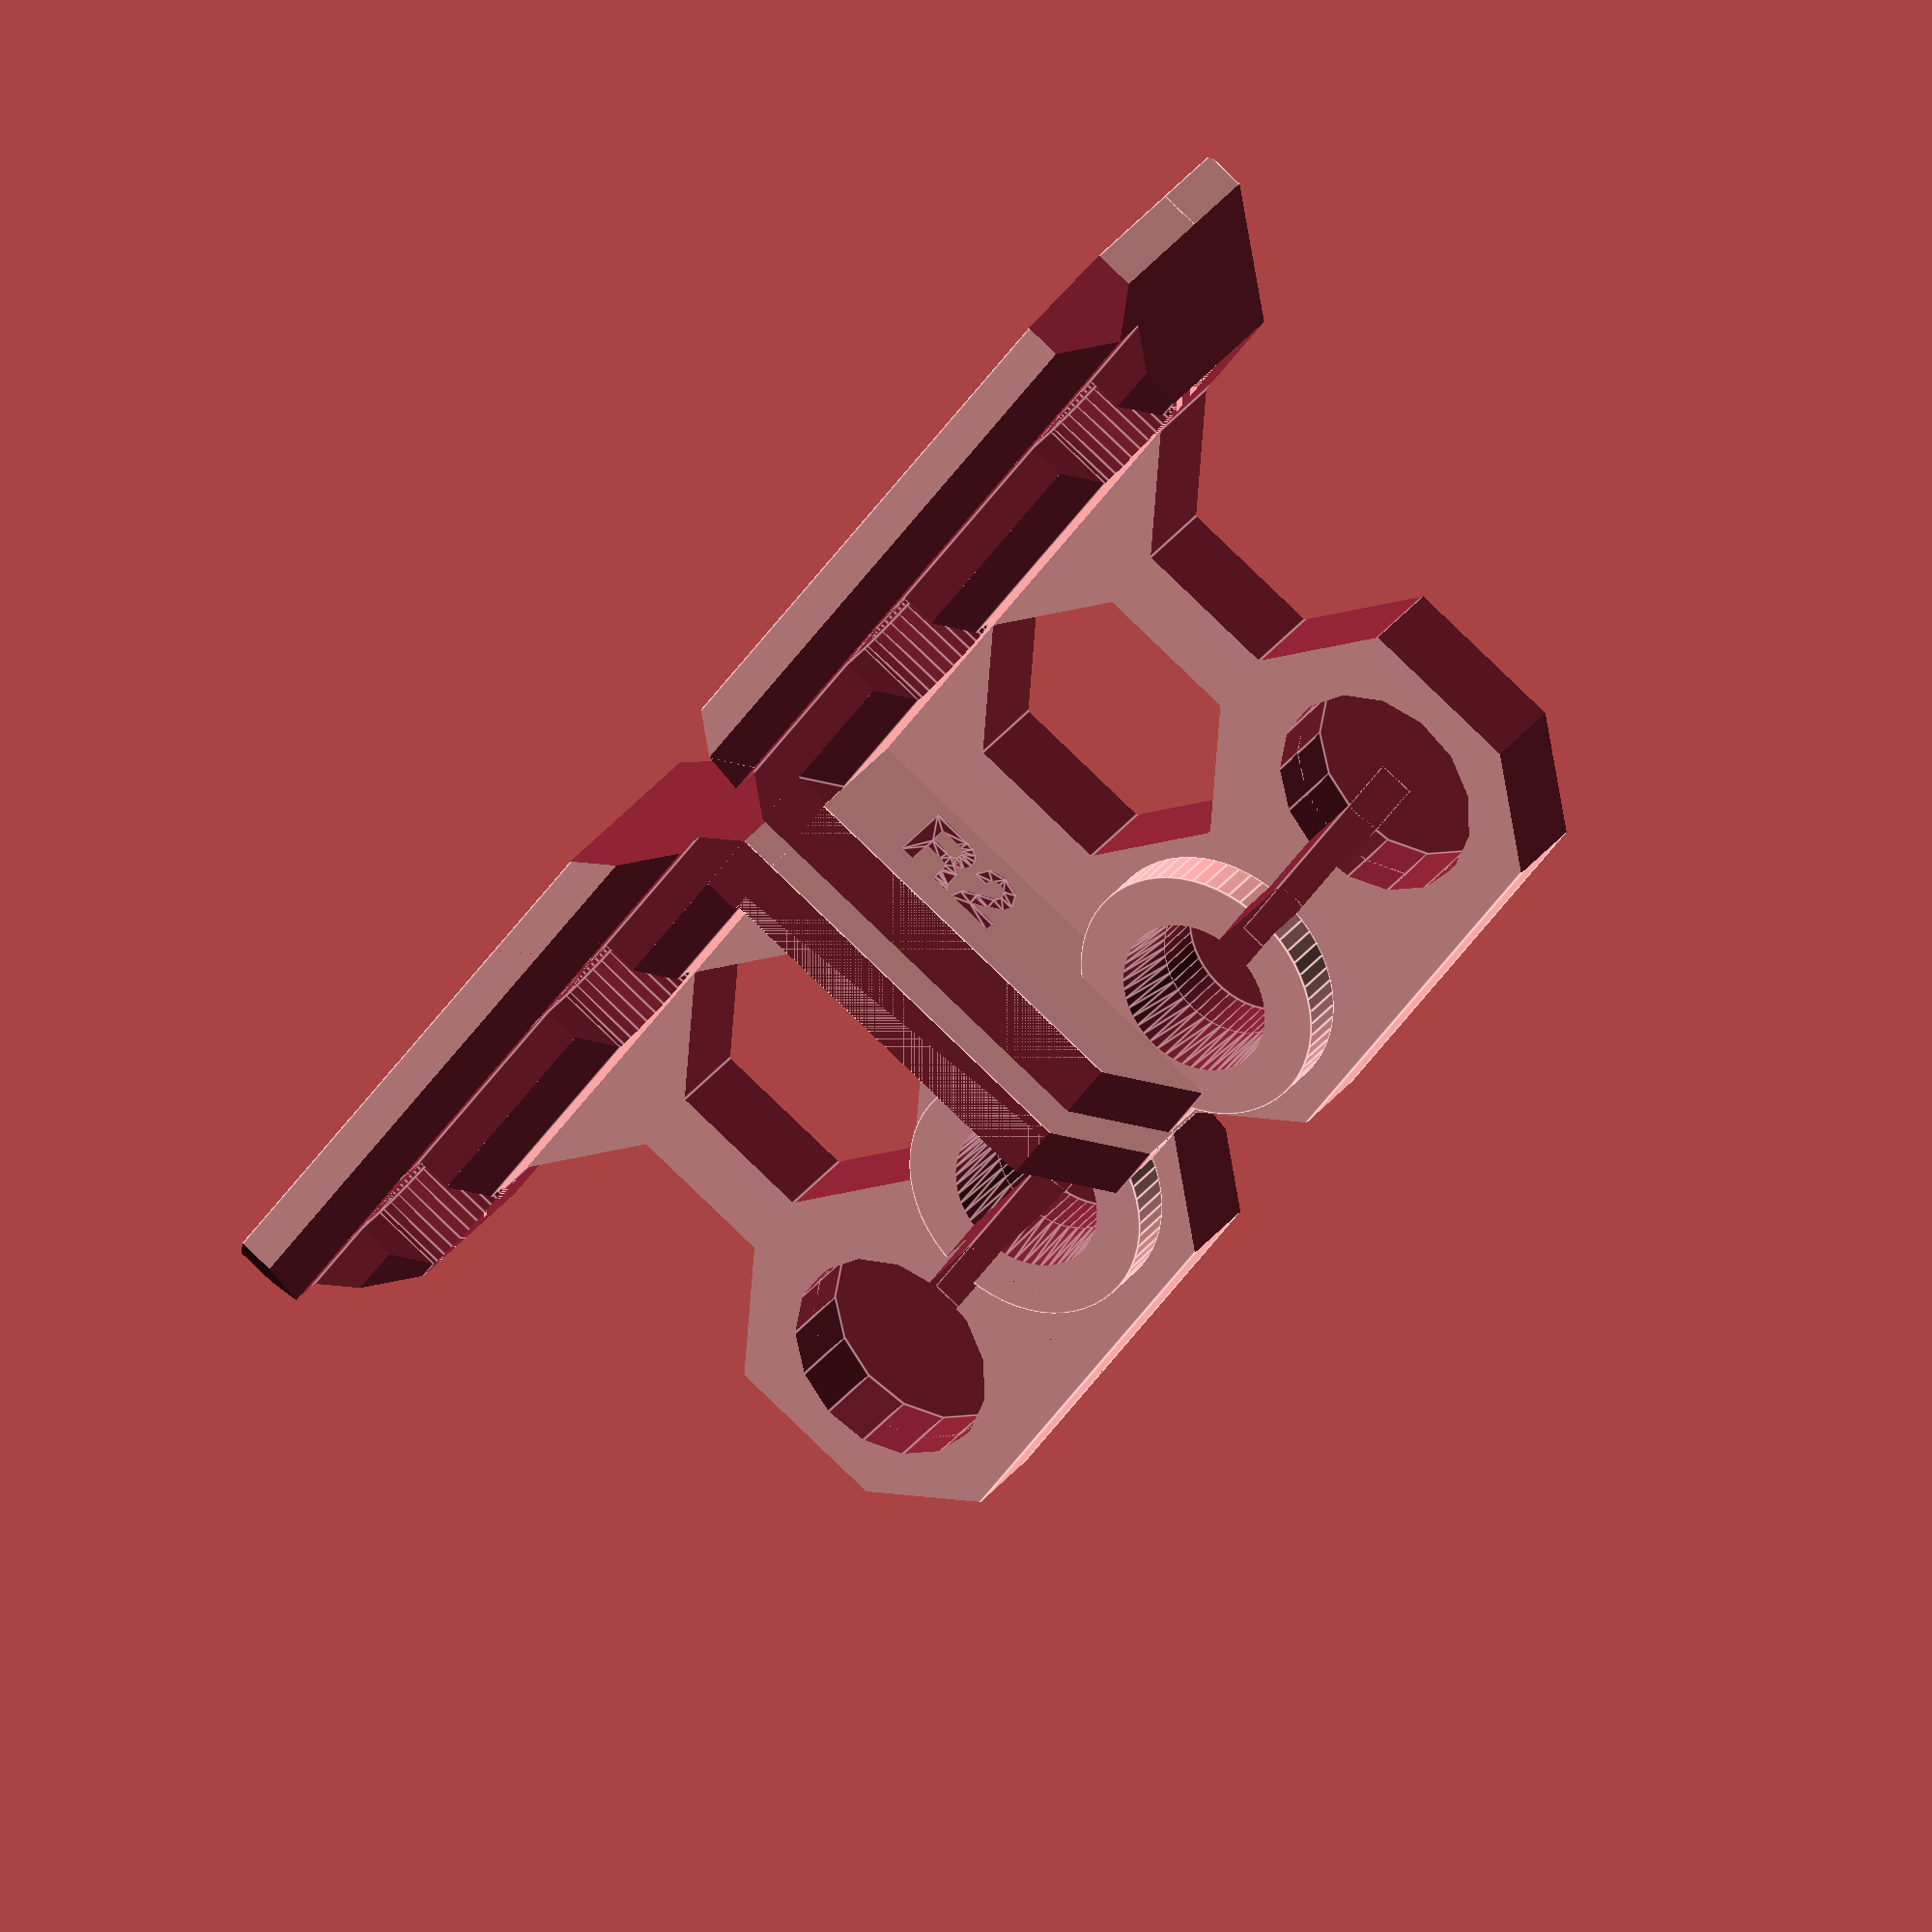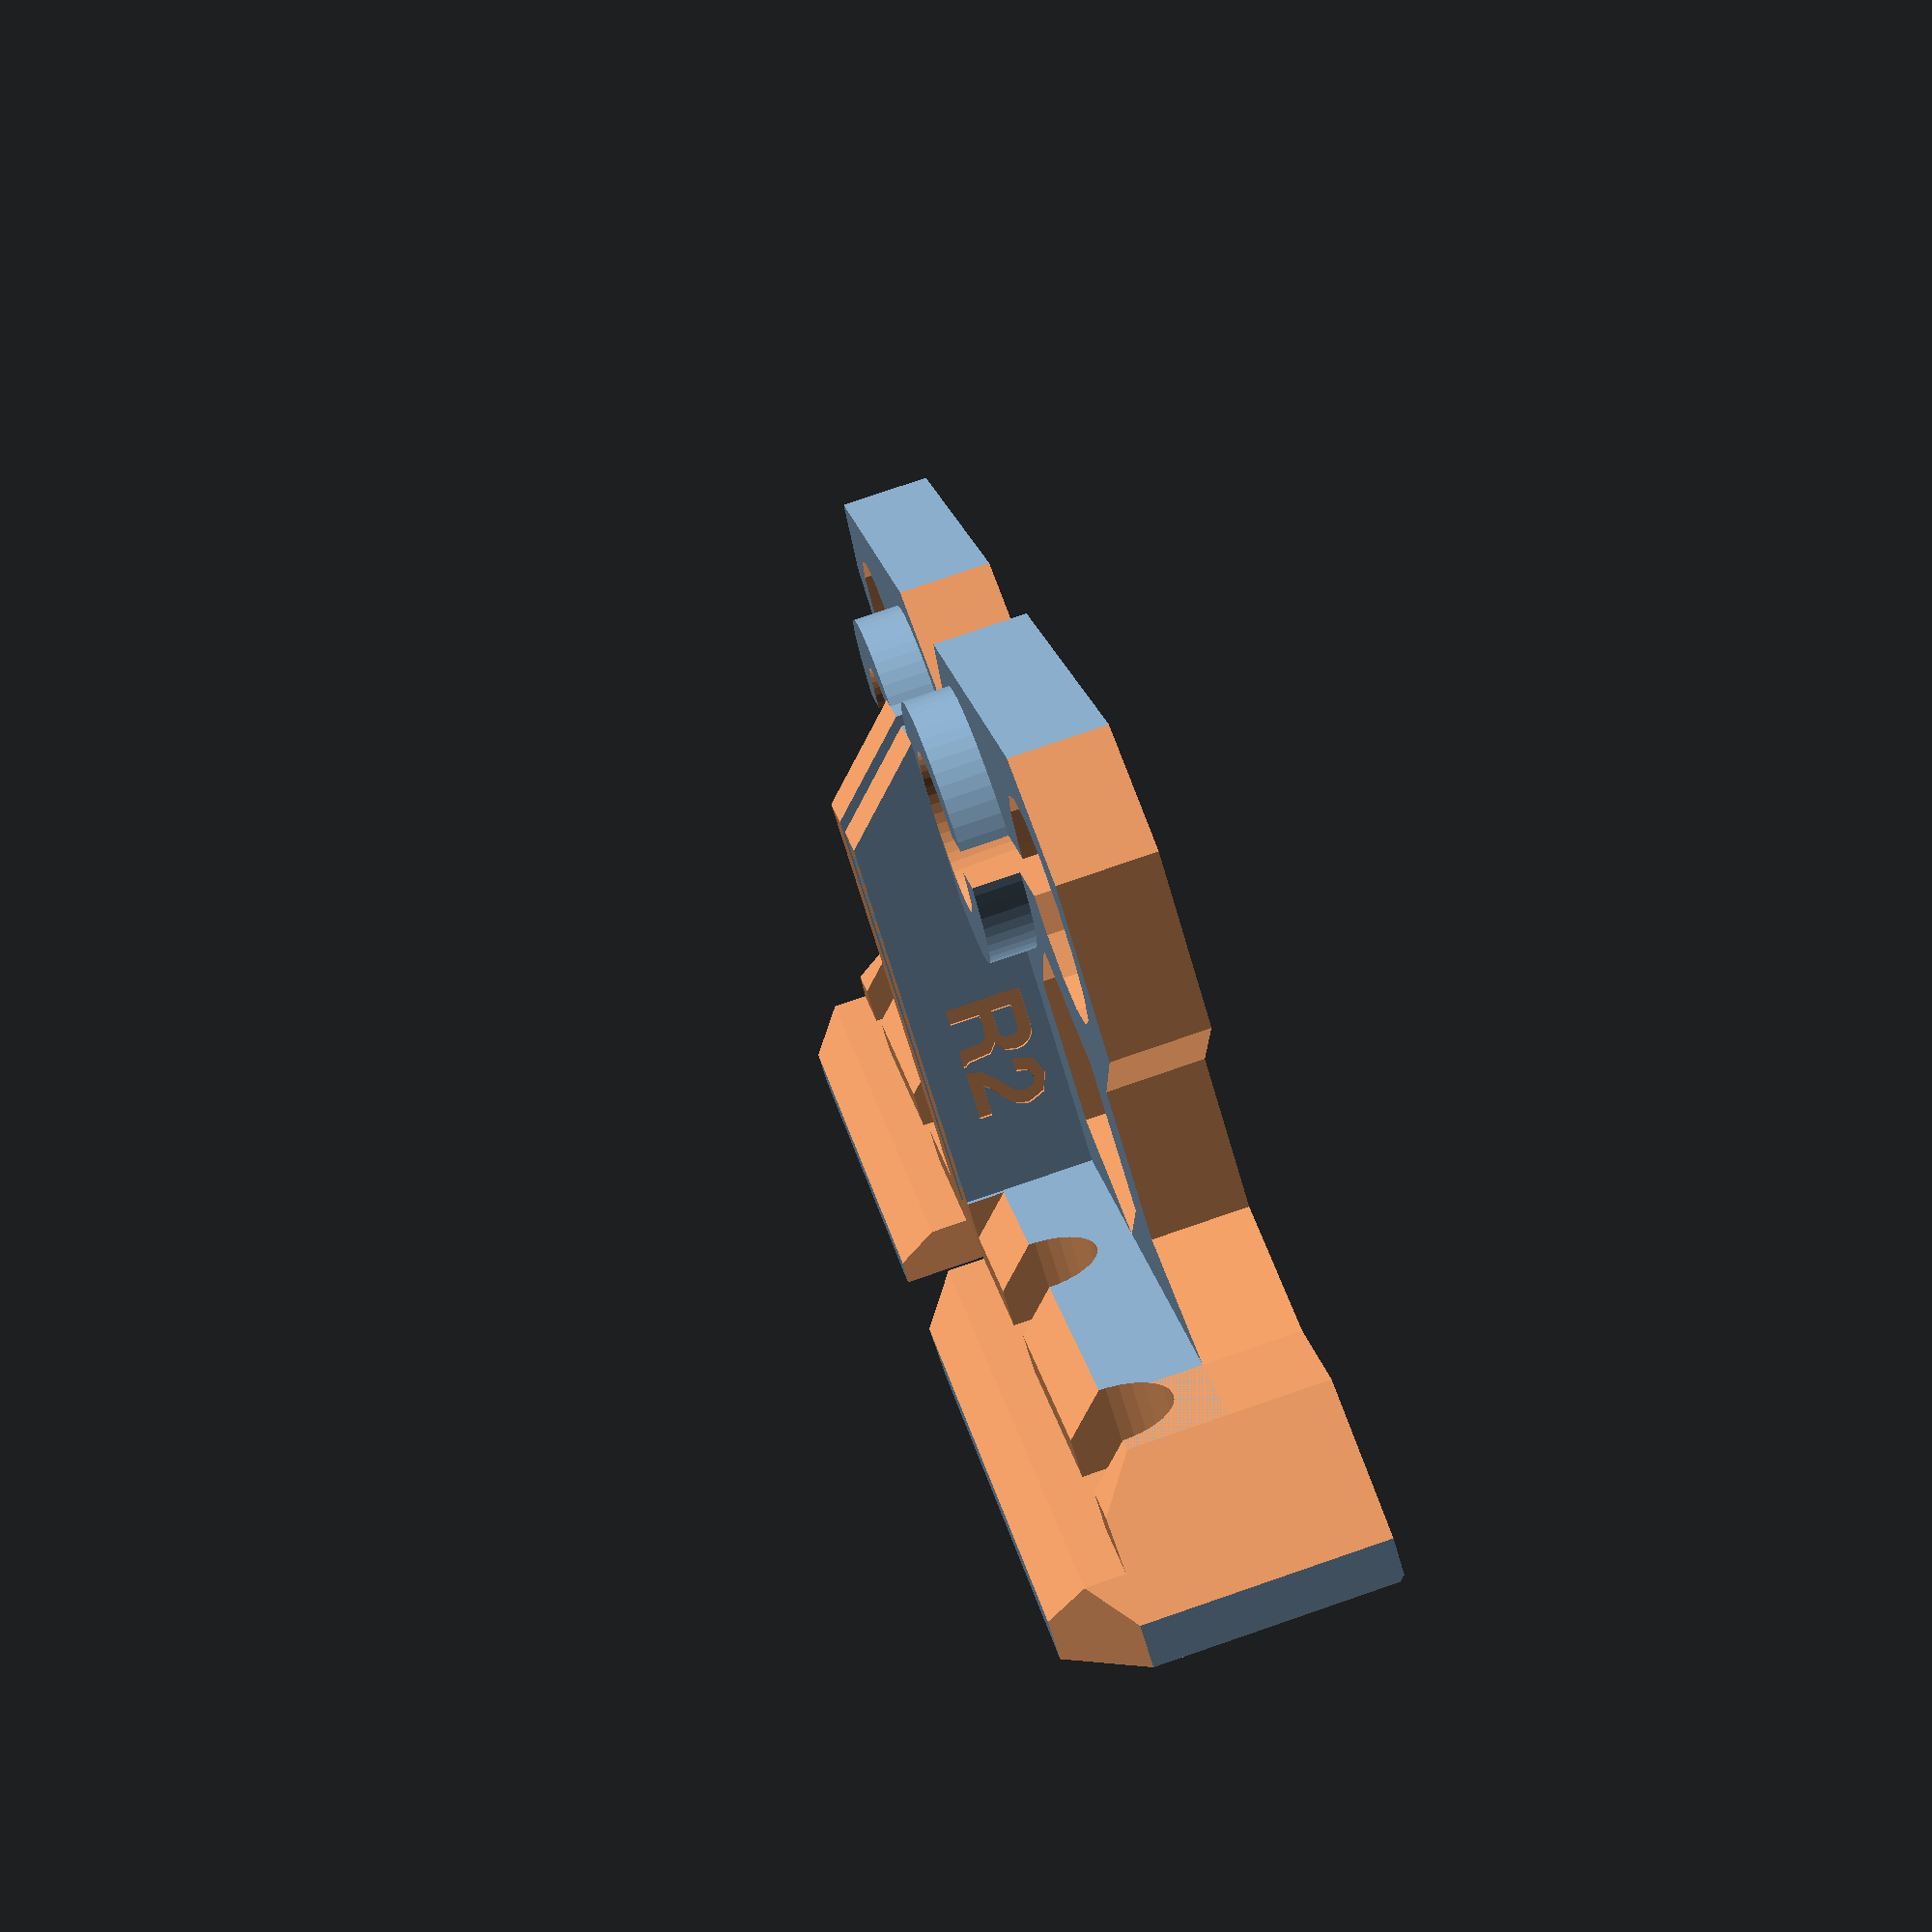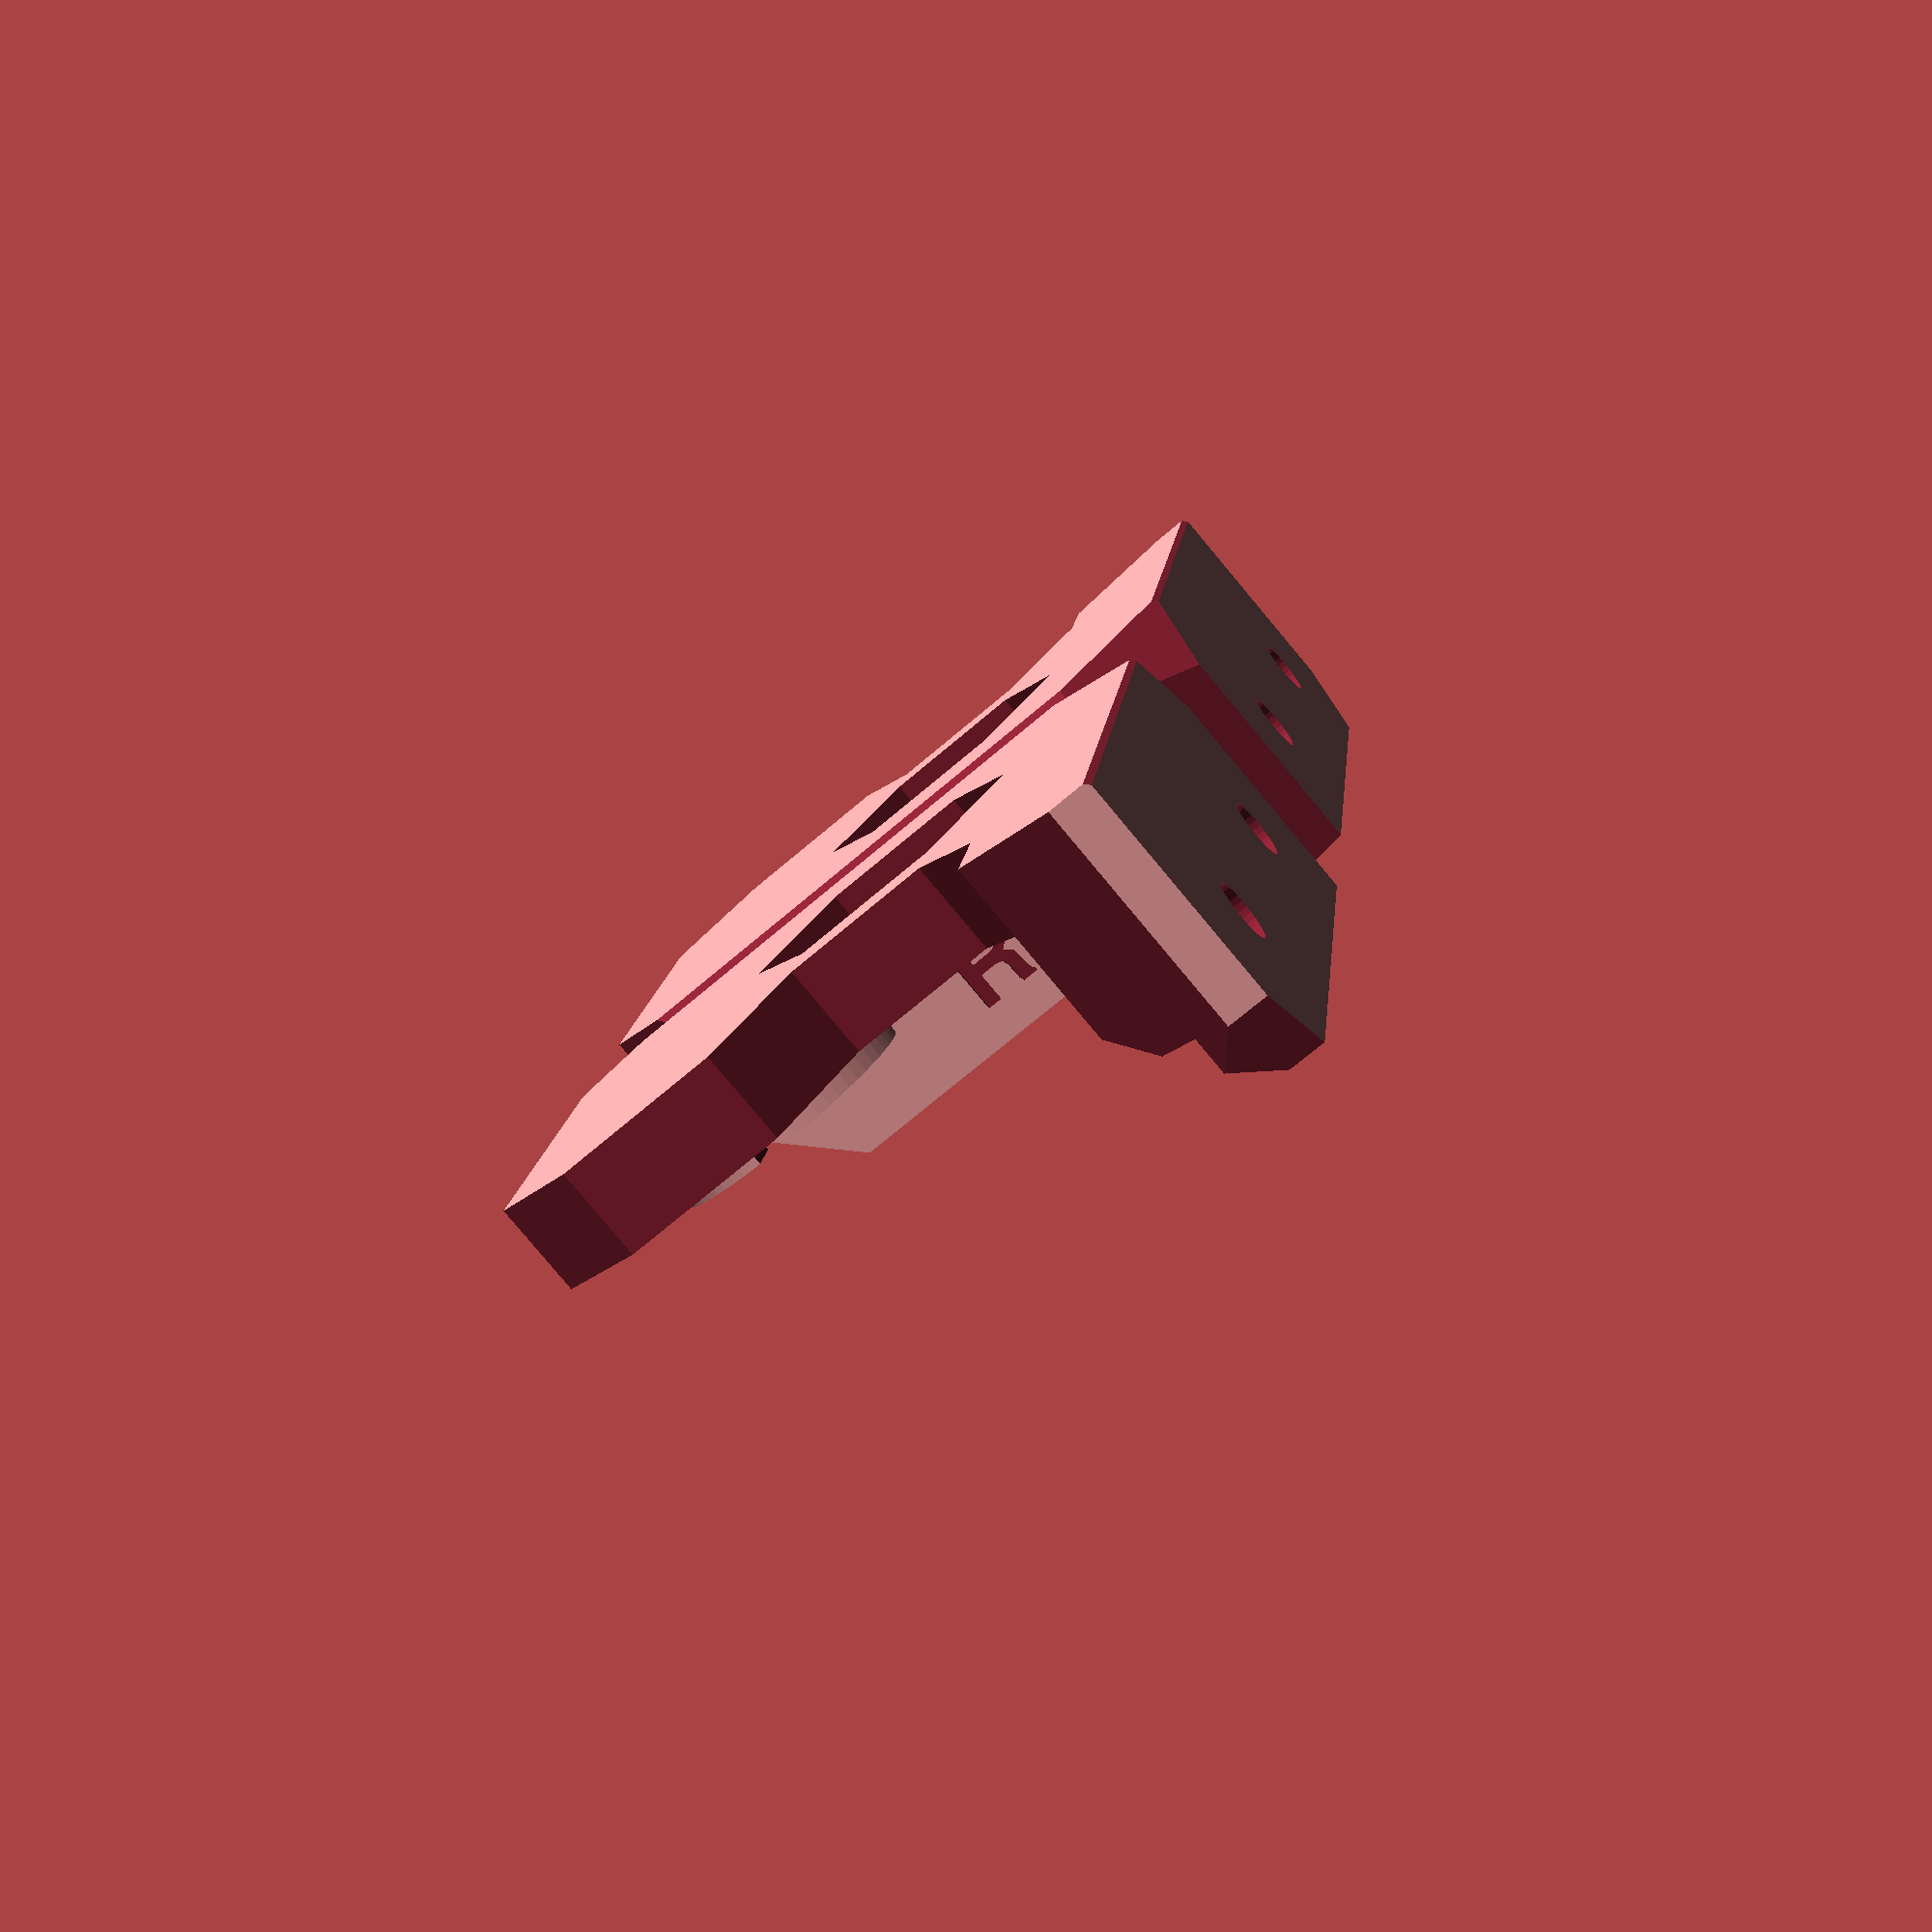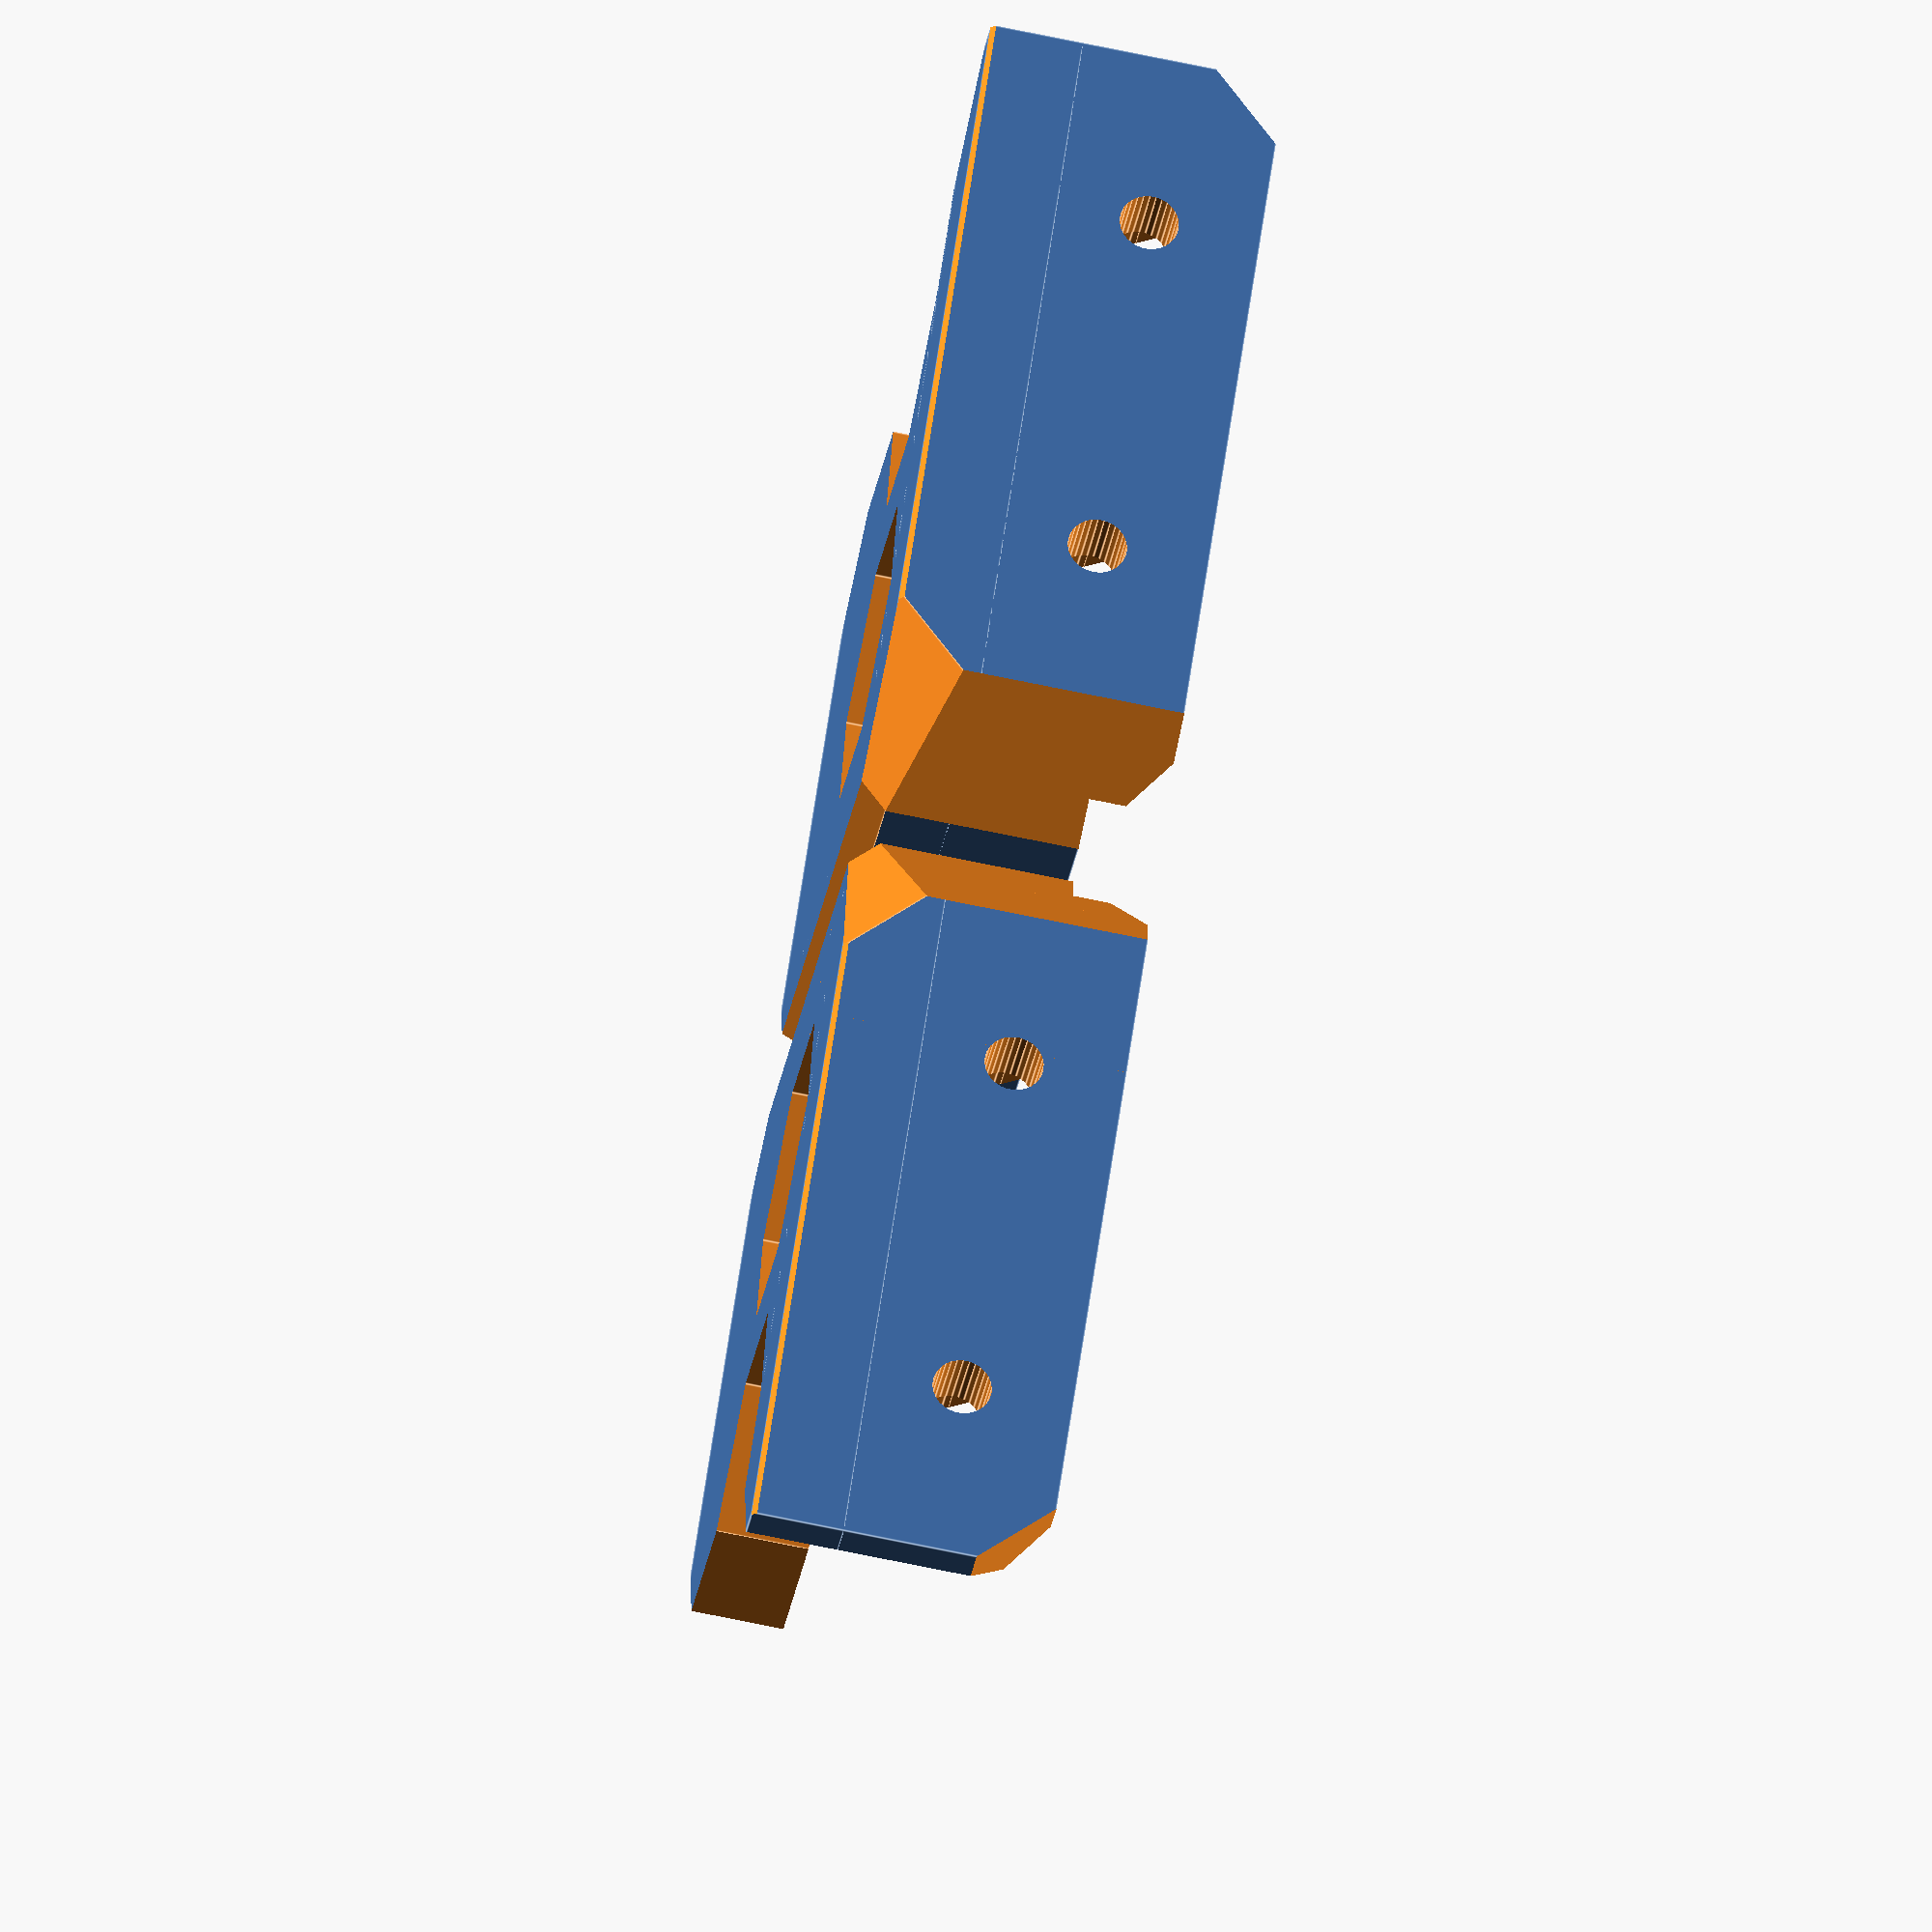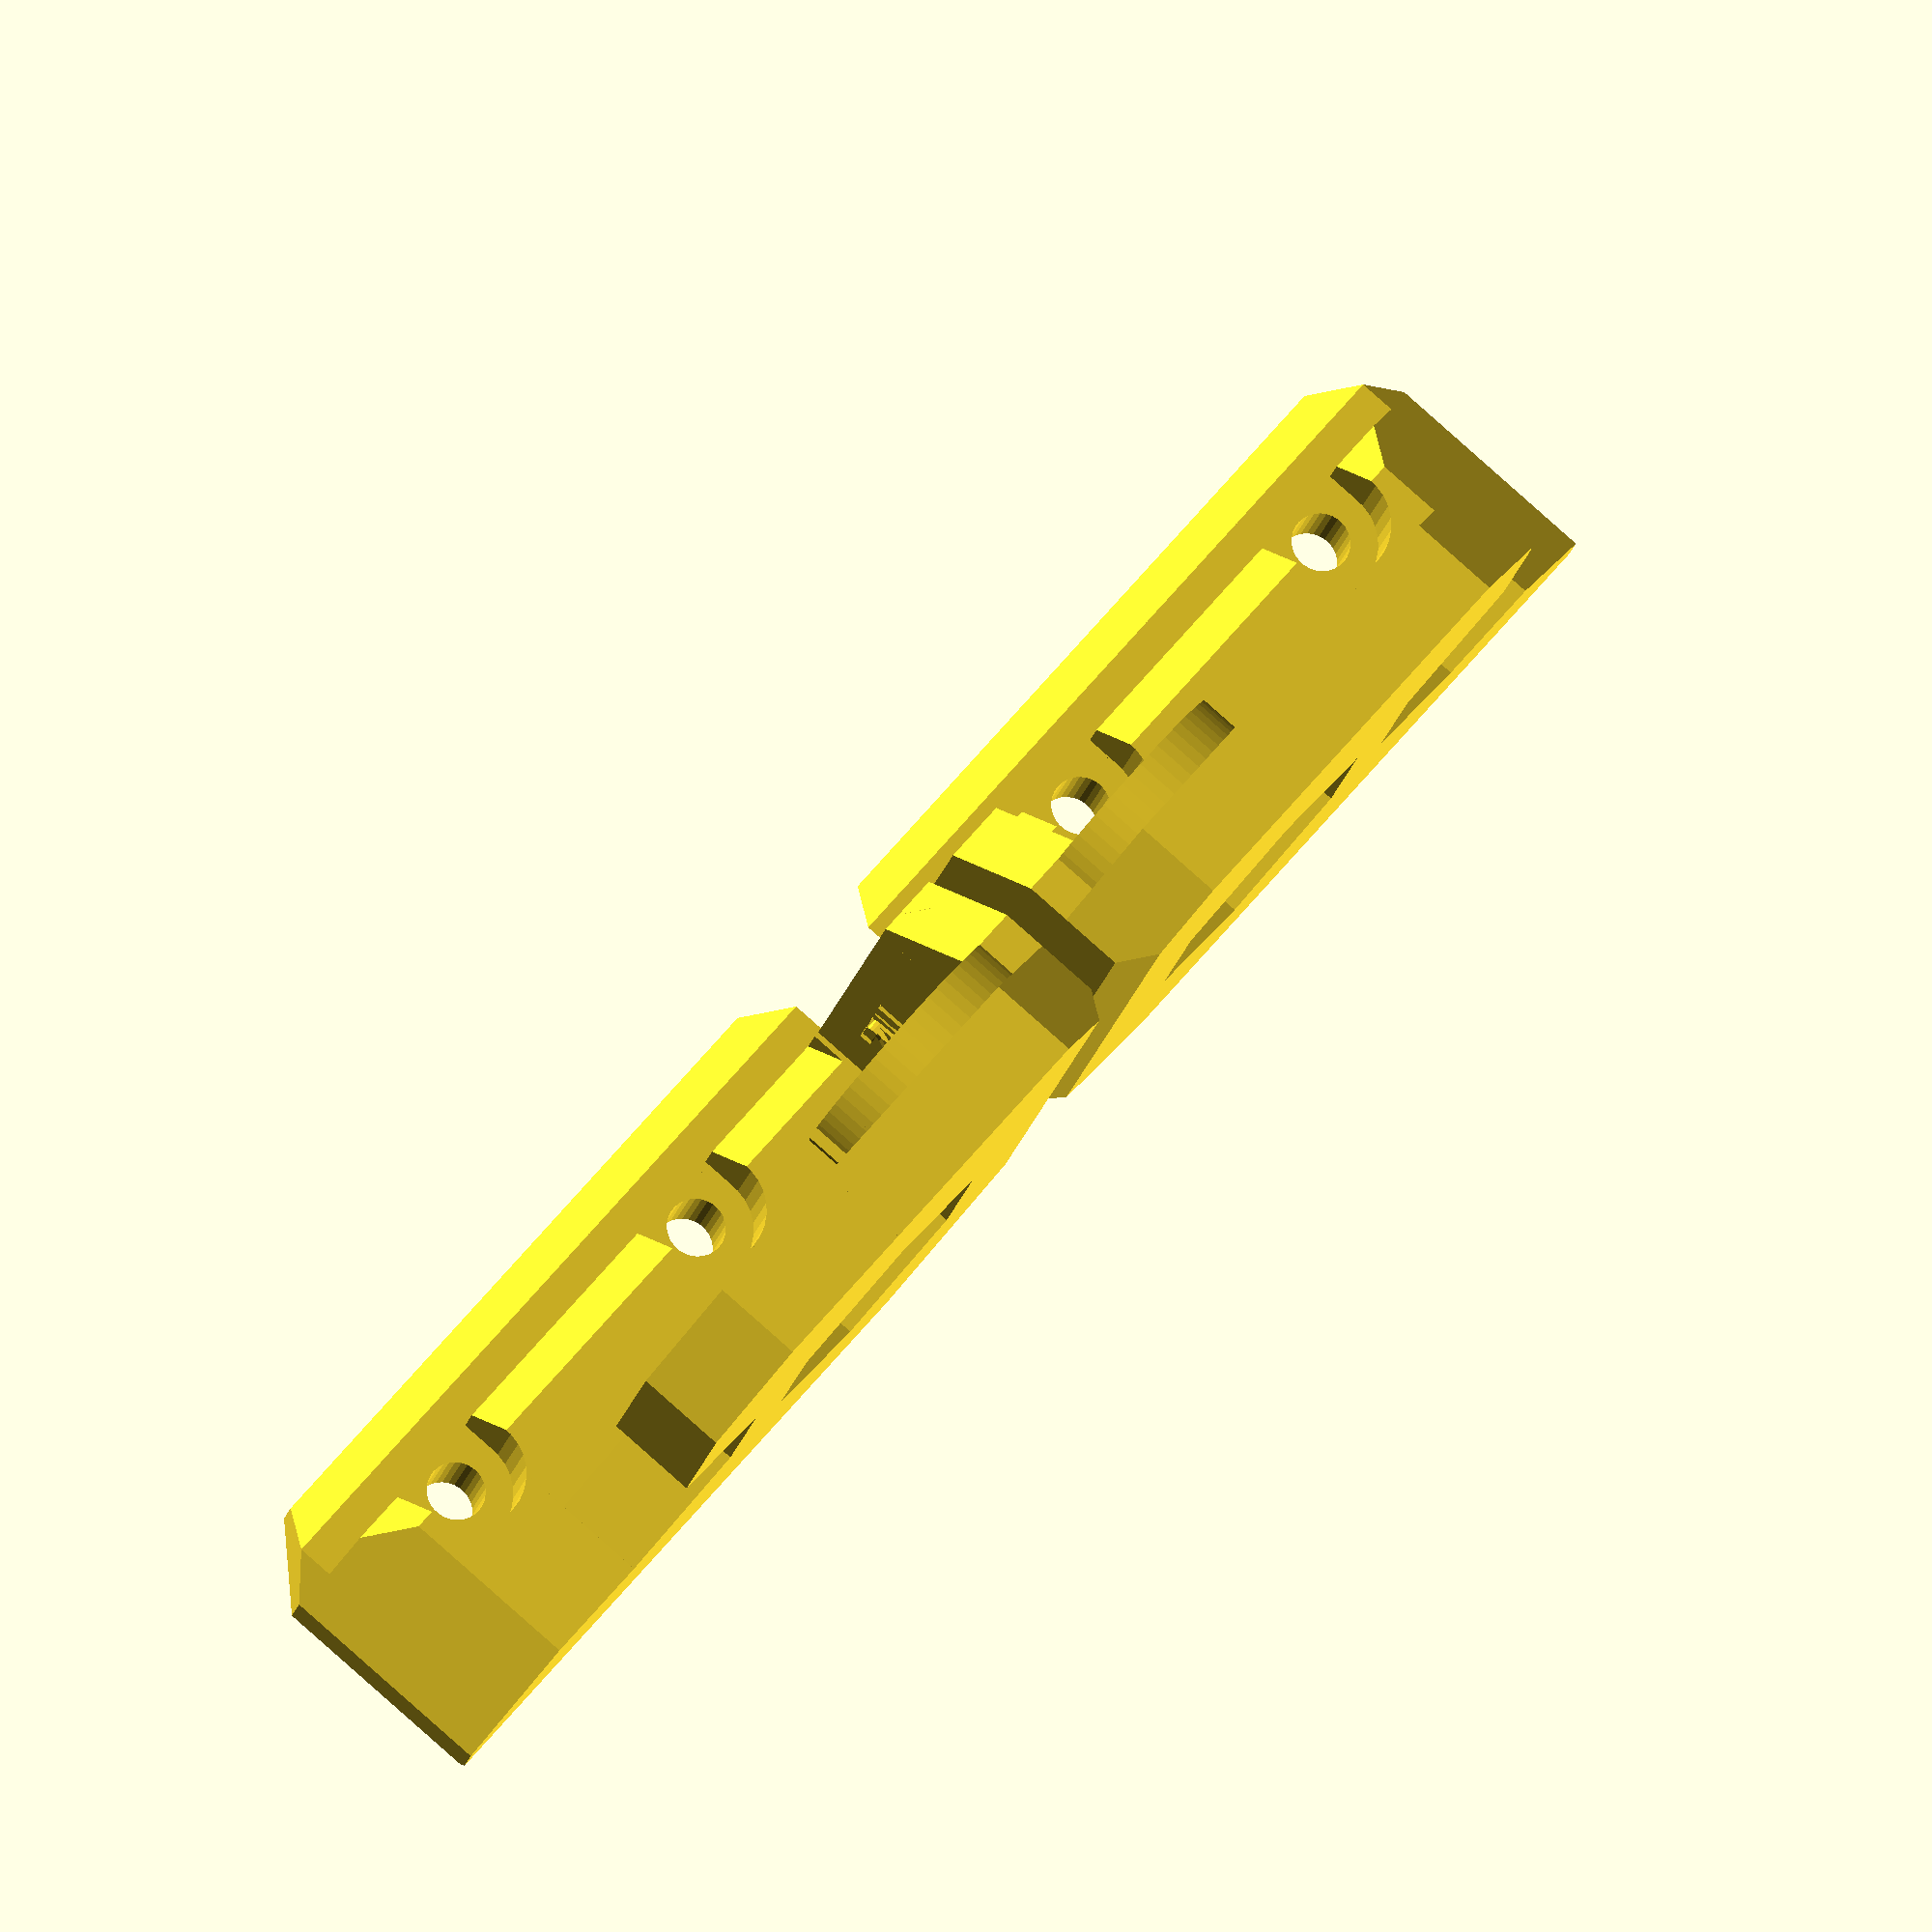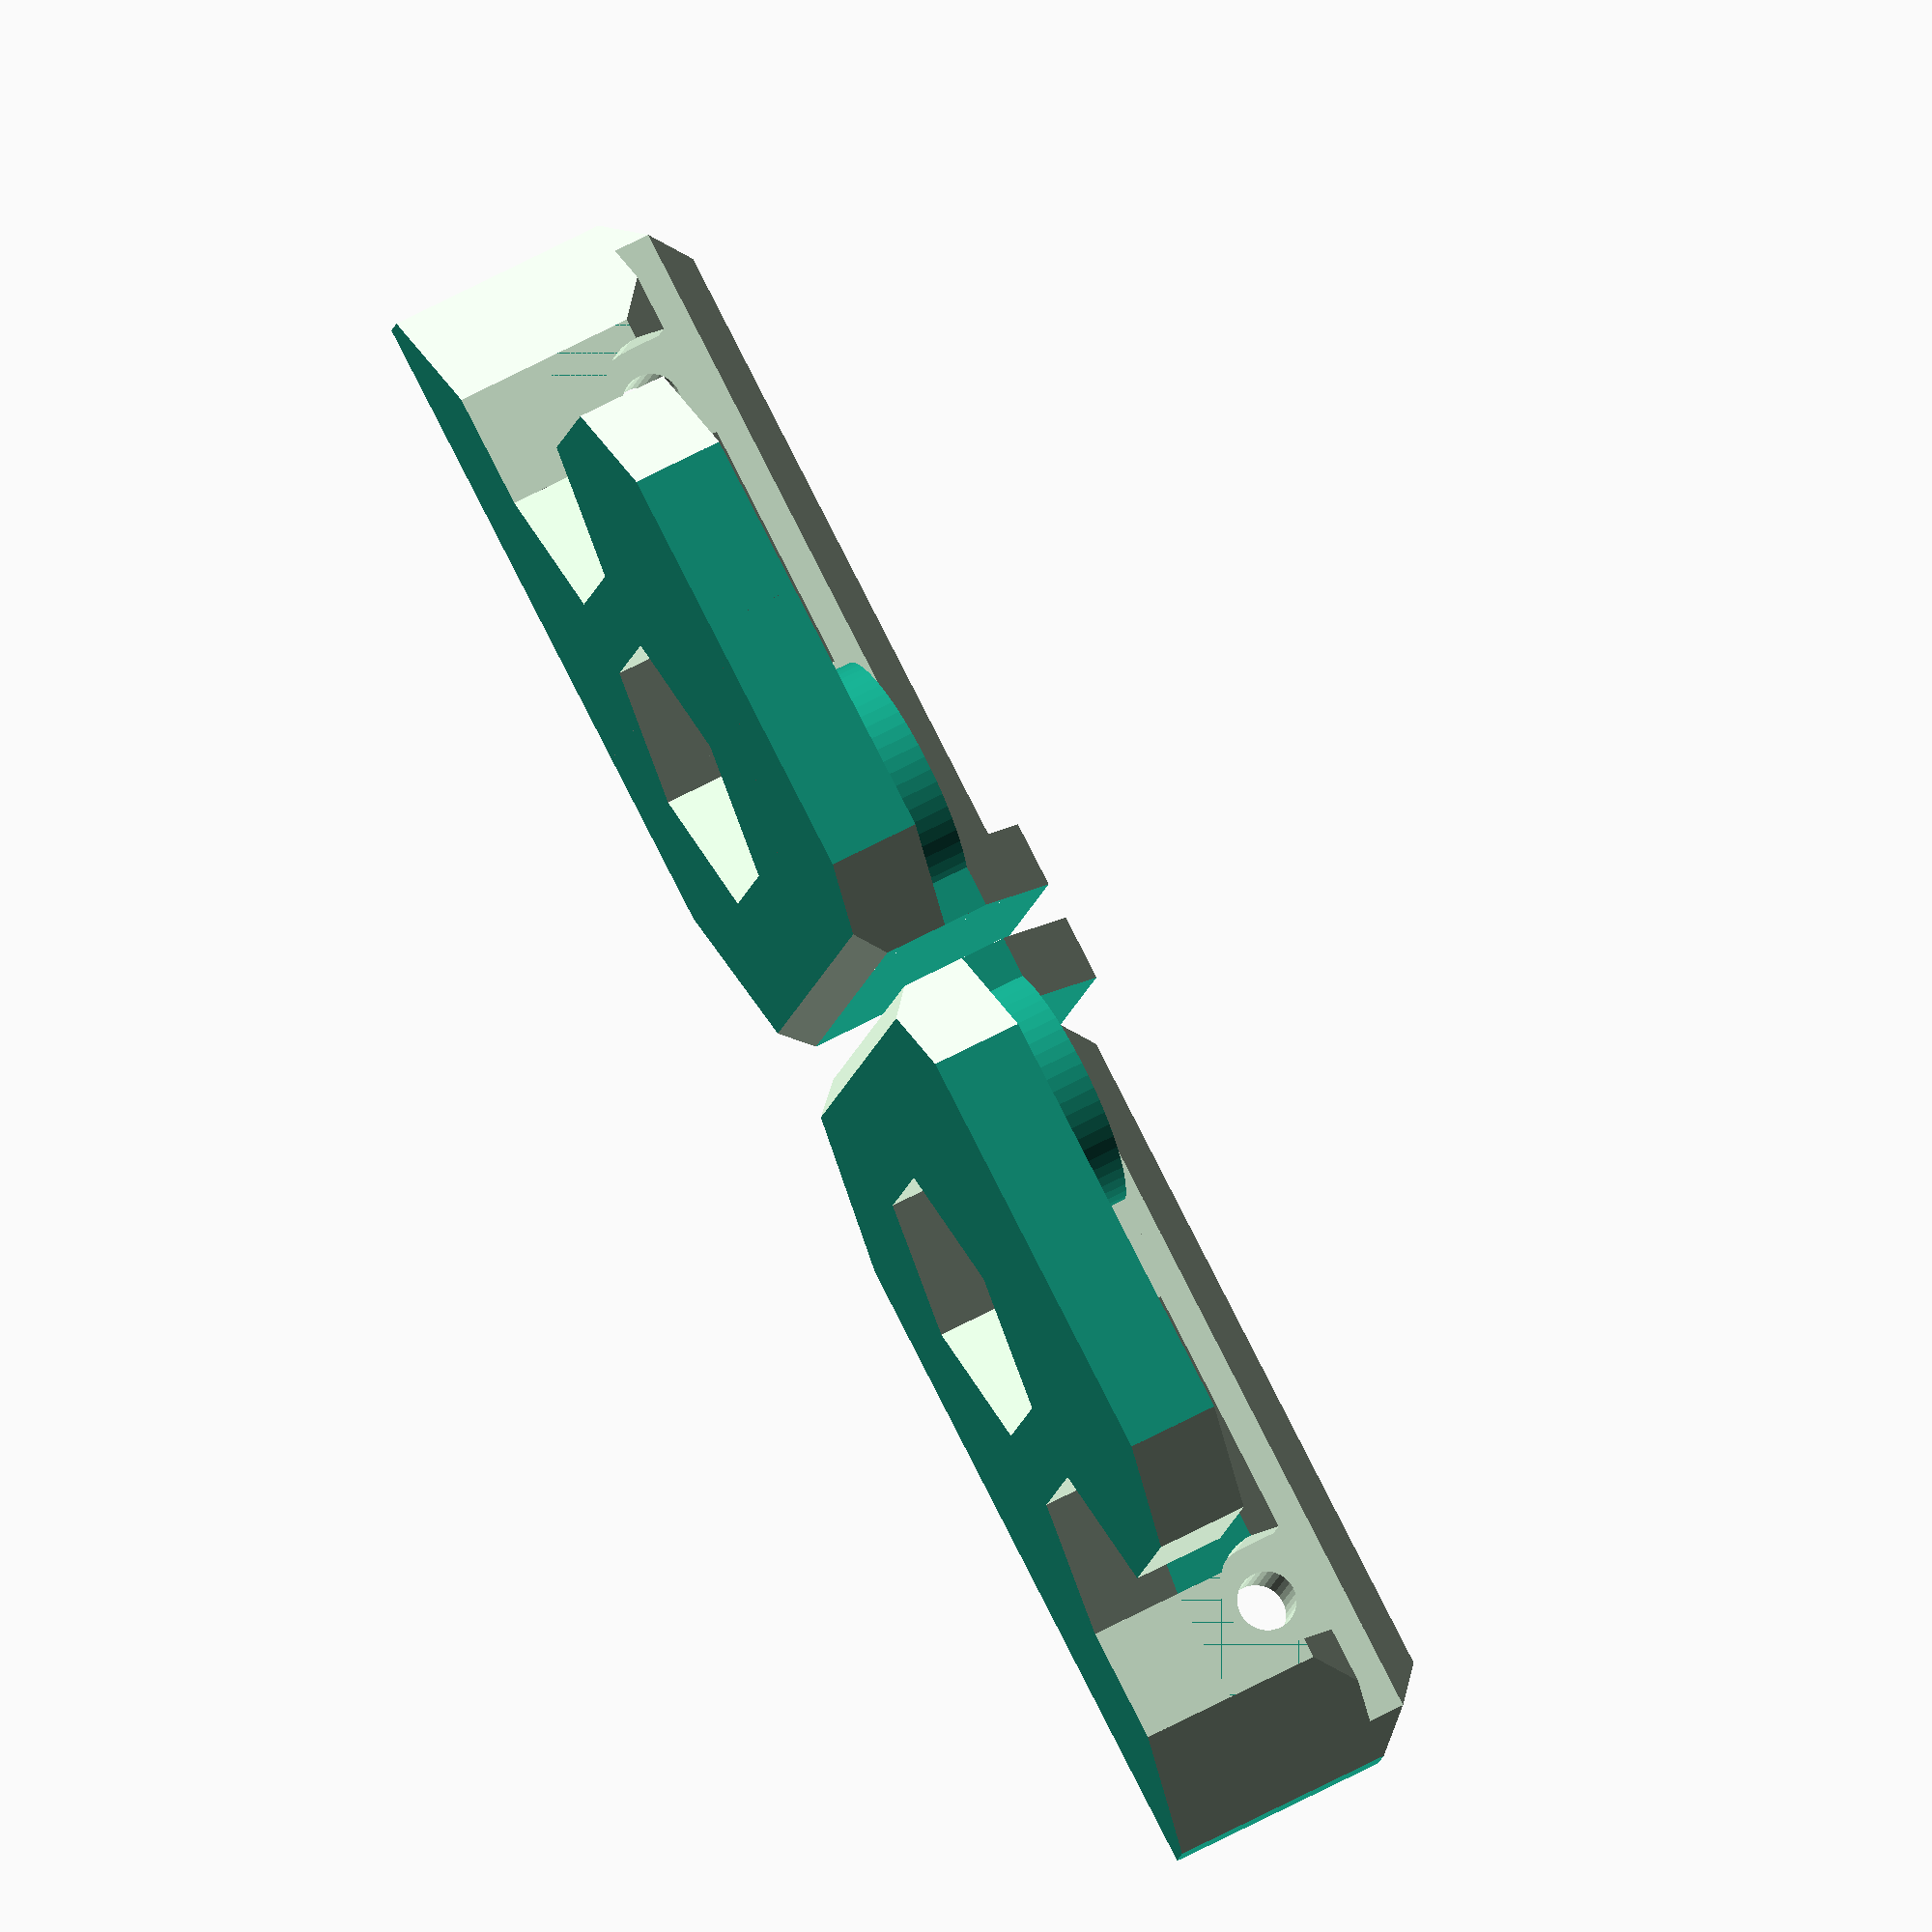
<openscad>
// PRUSA iteration4
// Z axis top holder
// GNU GPL v3
// Josef Průša <iam@josefprusa.cz> and contributors
// http://www.reprap.org/wiki/Prusa_Mendel
// http://prusamendel.org

module z_top_base(){
    translate([0,-5,0]) cube([8,45,16]); // plate touching the base
    translate([0,-5,0]) cube([33,3.6,12]); // plate touching the base
    translate([0,-5,0]) cube([38,45,5]); // plate touching the base
    translate([25+4.3,3.2,5]) rotate([0,0,0]) cylinder(h=2.5,r=7,$fn=60);
}

module z_top_fancy(){
    // Corner cutouts
    translate([0.5,0.5,0]) rotate([0,0,-45-180]) translate([-15,0,-1]) cube([30,30,51]);

    // Frame side angle
    translate([-13,40+5+10.2,-3]) rotate([0,0,-45-0]) translate([0,0,-1]) cube([30,30,51]);
    translate([8,28,-3]) translate([0,0,-1]) cube([50,50,51]);

    // Cut to shape
    translate([4,-1,12]) rotate([0,0,0]) translate([0,-5,0]) cube([30,50,30]);
    translate([6,0,12]) rotate([0,-45,0]) translate([0,-5,0]) cube([30,50,30]);
    translate([8,3.9,10]) rotate([0,-45,0]) translate([0,-5,0]) cube([30,50,30]);

    // Nice edges
    translate([38-2.5,-5+2.5,-3]) rotate([0,0,-45-90]) translate([-15,0,-1]) cube([30,30,51]);
    translate([-10,49,3.2]) rotate([45,0,0]) translate([-15,0,-1]) cube([50,20,20]);

    // Outer corner
    translate([35,26,-3]) rotate([0,0,-45]) translate([-15,0,-1]) cube([30,30,51]);
    translate([0,0,5]) rotate([45+180,0,0]) rotate([0,0,-45+90]) translate([0,0,-15]) cube([30,30,30]);

    // Stiffner cut out
    translate([33,-1,7.5]) rotate([0,-45,0]) translate([0,-5,0]) cube([30,50,30]);

    // Side cut out
    translate([-6,-5,-5.55]) rotate([45,0,0]) cube([50,5,5]);
    translate([-6,-5,-0.8]) rotate([0,45,0]) cube([5,50,5]);
}

module z_top_holes(){
    // Screw holes frame
    translate([-1,10,10]) rotate([0,90,0]) cylinder(h=20,r=1.6,$fn=30);
    translate([-1,10+20,10]) rotate([0,90,0]) cylinder(h=20,r=1.6,$fn=30);

    // Screw heads
    translate([4,10,10]) rotate([0,90,0]) cylinder(h=20,r=3.1,$fn=30);
    translate([4,10-3.1,10]) cube([10,6.2,10]);
    translate([4,10+20,10]) rotate([0,90,0]) cylinder(h=20,r=3.1,$fn=30);
    translate([4,10+20-3.1,10]) cube([10,6.2,10]);

    // Z rod holder
    translate([25+4.3,3,0.6]) rotate([0,0,0]) cylinder(h=50,r=4.05,$fn=50);
    translate([25+4.3,3,3.4]) rotate([0,0,0]) cylinder(h=4.2,r2=4.3,r1=4.05,$fn=50);

    // Material saving cut
    translate([16,10,-4]) rotate([0,0,0]) cylinder(h=50,r=8,$fn=6);
    translate([16,28,-4]) rotate([0,0,0]) cylinder(h=50,r=8,$fn=6);

    // Z screw hole
    translate([25+4.3,3+17,3]) rotate([0,0,0]) cylinder(h = 50, r=5.8, $fn=15); // screw hole
    translate([25+4.3,3+17,0.6]) rotate([0,0,0]) cylinder(h = 50, r=5.8, $fn=15); // screw hole
    translate([25+4.3-1,3,0.6]) cube([2,15,8]); // it's bit up because it helps with printing

    // Selective infill
    translate([36.5,1.5,0.5]) cube([0.1,20,3.5]);
    translate([10,-3,0.5]) cube([22,0.1,3.5]);
    translate([3,1,0.5]) cube([18,0.1,3.5]);
    translate([1.5,19,0.5]) cube([21,0.1,3.5]);

}

module z_top_right(){
    difference()
    {
        z_top_base();
        z_top_fancy();
        z_top_holes();
        // Version
        translate([12,-1.5,10]) rotate([90,180,180]) linear_extrude(height=0.6){
           text("R2",font = "helvetica:style=Bold", size=4);
        }
    }
}

module z_top_left(){
    translate([0,-12,0]) mirror([0,1,0])difference(){
        z_top_base();
        z_top_fancy();
        z_top_holes();
        // Version
        translate([19,-1,10]) rotate([90,180,0]) linear_extrude(height=0.6){
           text("R2",font = "helvetica:style=Bold", size=4);
        }
    }
}

// Final parts
z_top_left();
z_top_right();

</openscad>
<views>
elev=150.0 azim=214.5 roll=151.1 proj=o view=edges
elev=279.9 azim=208.4 roll=71.1 proj=p view=wireframe
elev=262.0 azim=173.3 roll=320.1 proj=p view=wireframe
elev=72.1 azim=317.0 roll=258.3 proj=o view=edges
elev=94.2 azim=74.7 roll=48.5 proj=o view=wireframe
elev=116.0 azim=72.8 roll=298.4 proj=o view=solid
</views>
